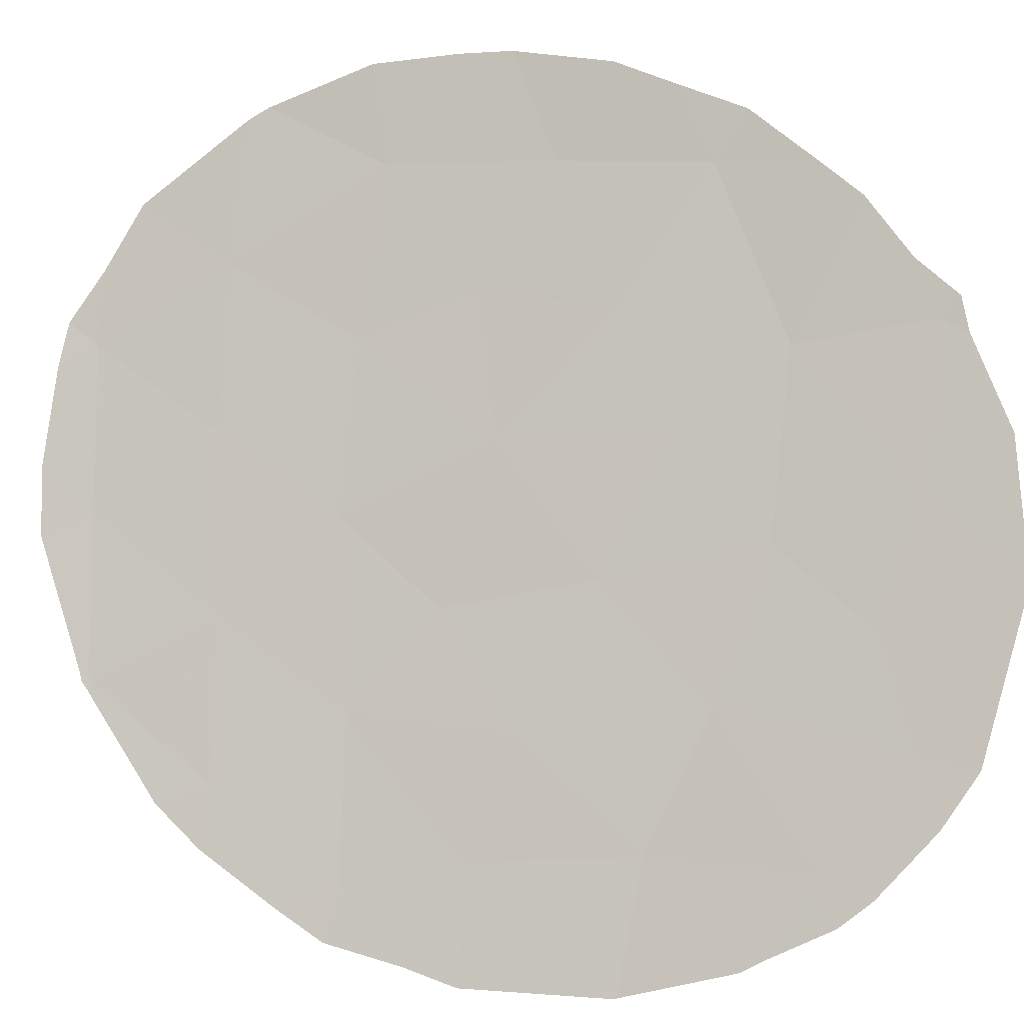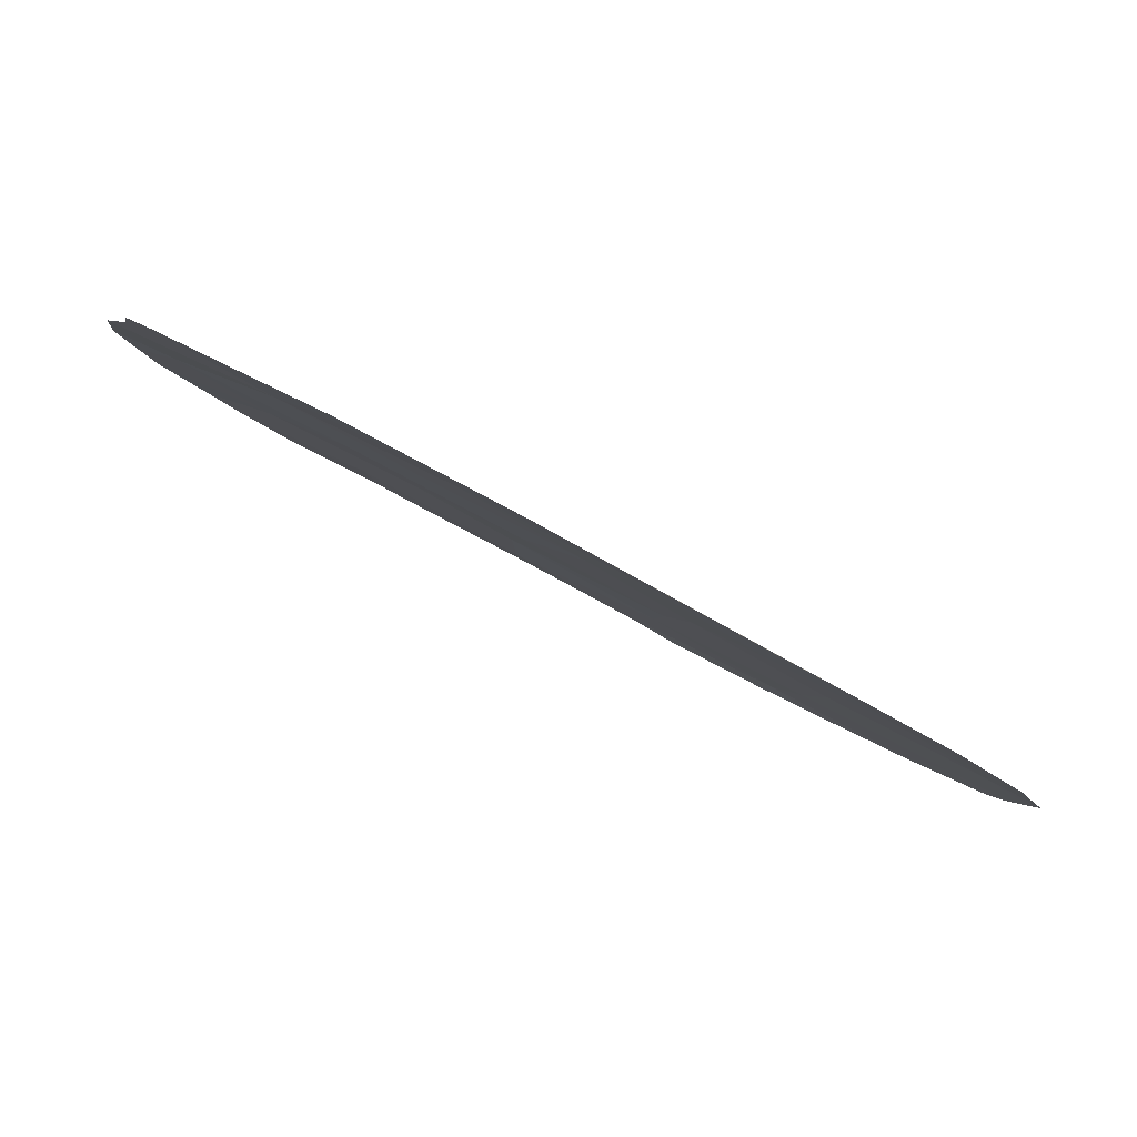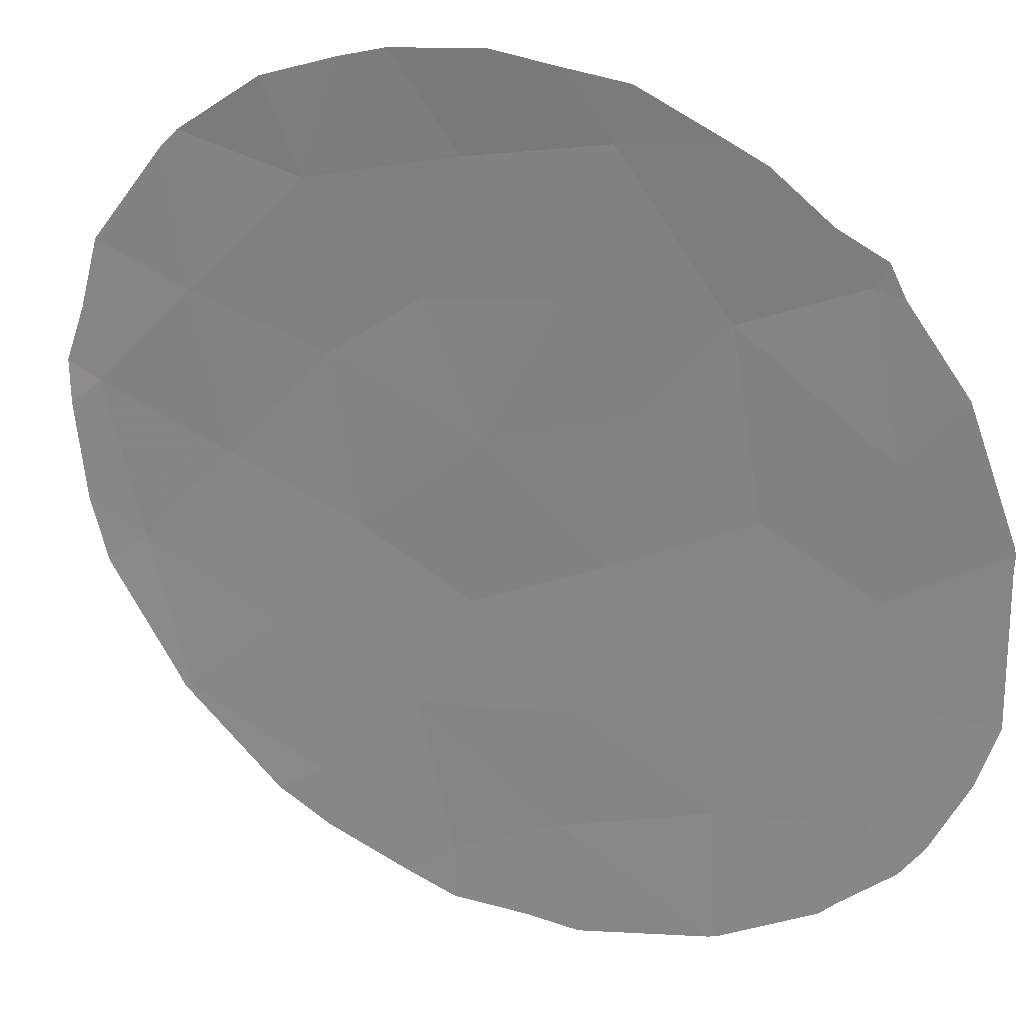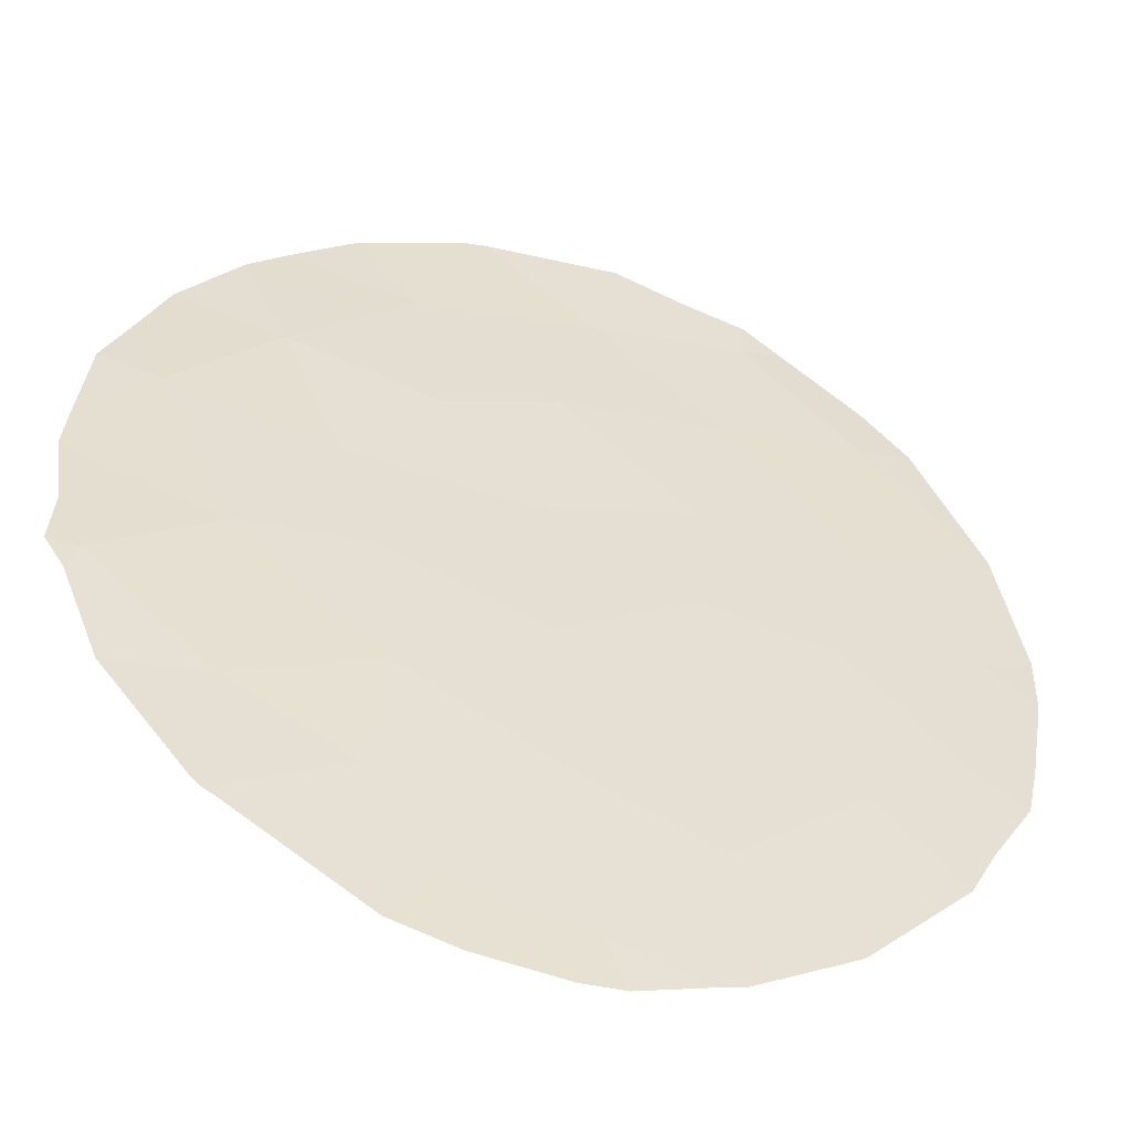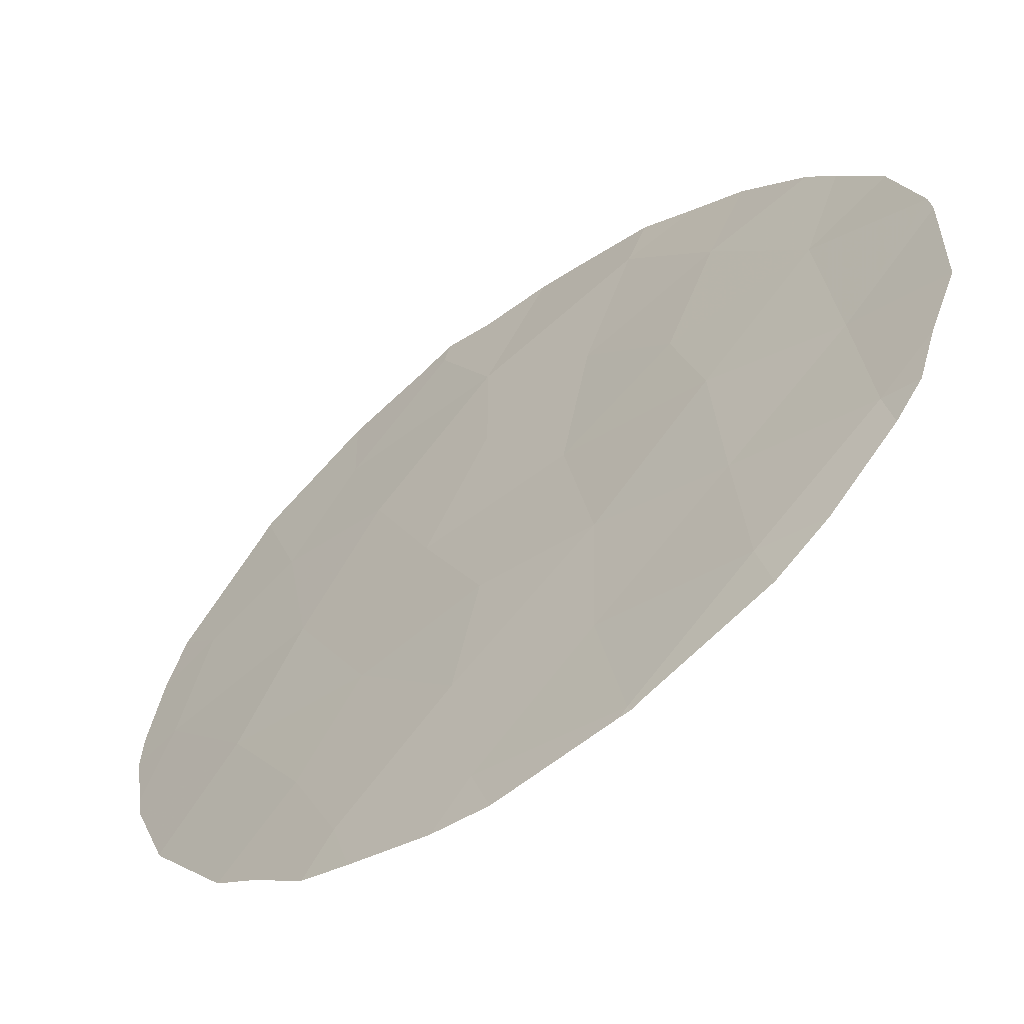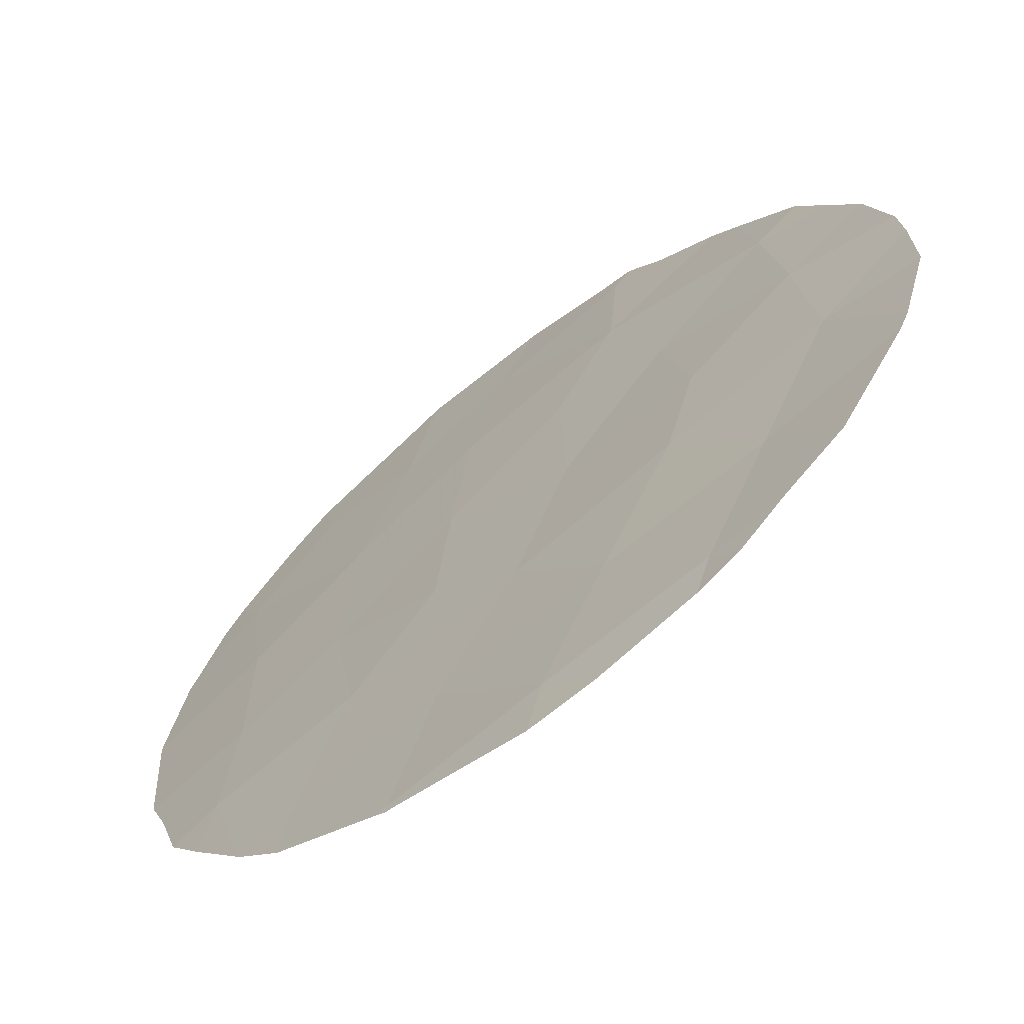
<metadata>
{"format":"obj","ext":"obj","renderer":"f3d","projection":"perspective","resolution":1024,"background":"white","views":[{"elev":-60.2,"azim":-64.5,"up":"+Y"},{"elev":-33.1,"azim":45.4,"up":"+Y"},{"elev":-34.9,"azim":-46.0,"up":"+Y"},{"elev":0.9,"azim":59.8,"up":"+Y"},{"elev":20.1,"azim":169.5,"up":"+Y"},{"elev":32.3,"azim":-166.1,"up":"+Y"}]}
</metadata>
<code>
v 23.03 77.13 -24.63
v 25.01 75.44 -28
v 25.34 75.19 -26.03
v 24.01 76.36 -22.85
v 22.35 77.71 -26.22
v 22.12 77.9 -22.92
v 23.83 76.41 -28.8
v 20.8 78.95 -26.74
v 27.82 73 -23.23
v 22.81 77.16 -31.83
v 27.8 73.02 -26.63
v 26.37 74.25 -27.63
v 27.3 73.43 -28.69
v 22.31 77.73 -27.82
v 21.05 78.7 -29.09
v 21.28 78.47 -31.07
v 26.82 73.91 -25.24
v 24.29 75.84 -32.53
v 23.74 76.51 -26.62
v 24.31 76.09 -21.12
v 28.46 72.41 -24.76
v 22.59 77.43 -29.94
v 25.6 74.87 -29.53
v 24.24 75.97 -30.7
v 21.47 78.44 -24.72
v 25.71 74.67 -31.44
v 27.05 73.6 -30.3
v 25.64 74.96 -23.92
v 24.31 76.08 -24.53
v 25.71 74.86 -22
v 26.73 73.99 -23.1
v 19.77 79.8 -27.92
v 19.8 79.73 -26.45
v 20.07 79.5 -25.37
v 19.8 79.77 -28.23
v 20.14 79.48 -29.91
v 21.75 78.17 -22.3
v 22.57 77.49 -21.69
v 22.96 77.16 -21.4
v 20.27 79.35 -24.74
v 27.93 72.83 -29.85
v 28.28 72.53 -29.29
v 24.27 75.84 -32.63
v 24.17 75.93 -32.62
v 22.16 77.65 -32.28
v 22.79 77.11 -32.57
v 24.19 76.18 -20.79
v 23.69 76.58 -21.13
v 21.27 78.54 -22.96
v 20.78 78.93 -23.61
v 24.38 75.75 -32.6
v 28.84 72.05 -24.25
v 28.95 71.95 -24.76
v 25.51 75.02 -20.81
v 24.53 75.89 -20.86
v 26.77 73.93 -21.27
v 20.6 79.07 -30.68
v 29.01 71.9 -26.02
v 28.99 71.92 -25.72
v 28.86 72.04 -27.5
v 28.82 72.06 -27.61
v 26.95 73.77 -21.44
v 28.14 72.71 -22.58
v 20.93 78.76 -31.34
v 21.29 78.41 -31.66
v 26.21 74.22 -31.83
v 27 73.59 -31.14
v 25.64 74.68 -32.19
v 27.46 73.22 -30.71
v 26.85 73.87 -21.31
v 28.48 72.38 -23.25
f 1 19 29
f 19 2 3
f 1 25 5
f 6 25 1
f 8 33 32
f 8 34 33
f 7 14 22
f 15 35 36
f 8 5 25
f 30 4 28
f 24 23 7
f 15 8 32
f 15 32 35
f 16 10 22
f 5 8 14
f 6 1 4
f 6 38 37
f 6 4 39
f 6 39 38
f 8 25 40
f 8 40 34
f 13 27 41
f 13 41 42
f 13 11 12
f 18 44 43
f 10 45 46
f 27 23 26
f 20 47 48
f 4 20 48
f 4 48 39
f 6 37 49
f 25 6 49
f 25 49 50
f 25 50 40
f 30 20 4
f 18 43 51
f 19 5 14
f 15 16 22
f 8 15 14
f 15 22 14
f 5 19 1
f 21 53 52
f 24 10 18
f 21 17 11
f 21 9 17
f 20 30 54
f 20 54 55
f 30 56 54
f 16 15 36
f 16 36 57
f 2 19 7
f 24 22 10
f 22 24 7
f 3 28 29
f 21 11 58
f 21 58 59
f 11 13 61
f 11 61 60
f 9 63 62
f 9 31 17
f 16 64 65
f 10 16 65
f 10 65 45
f 26 23 24
f 27 26 66
f 27 66 67
f 26 68 66
f 26 18 51
f 26 51 68
f 20 55 47
f 16 57 64
f 3 2 12
f 23 2 7
f 11 17 12
f 3 12 17
f 18 10 46
f 18 46 44
f 2 23 12
f 27 67 69
f 27 69 41
f 29 19 3
f 17 28 3
f 29 28 4
f 23 27 13
f 1 29 4
f 24 18 26
f 13 42 61
f 11 60 58
f 30 31 70
f 30 70 56
f 19 14 7
f 21 59 53
f 9 21 52
f 9 52 71
f 9 71 63
f 28 31 30
f 31 28 17
f 13 12 23
f 31 9 62
f 31 62 70

</code>
